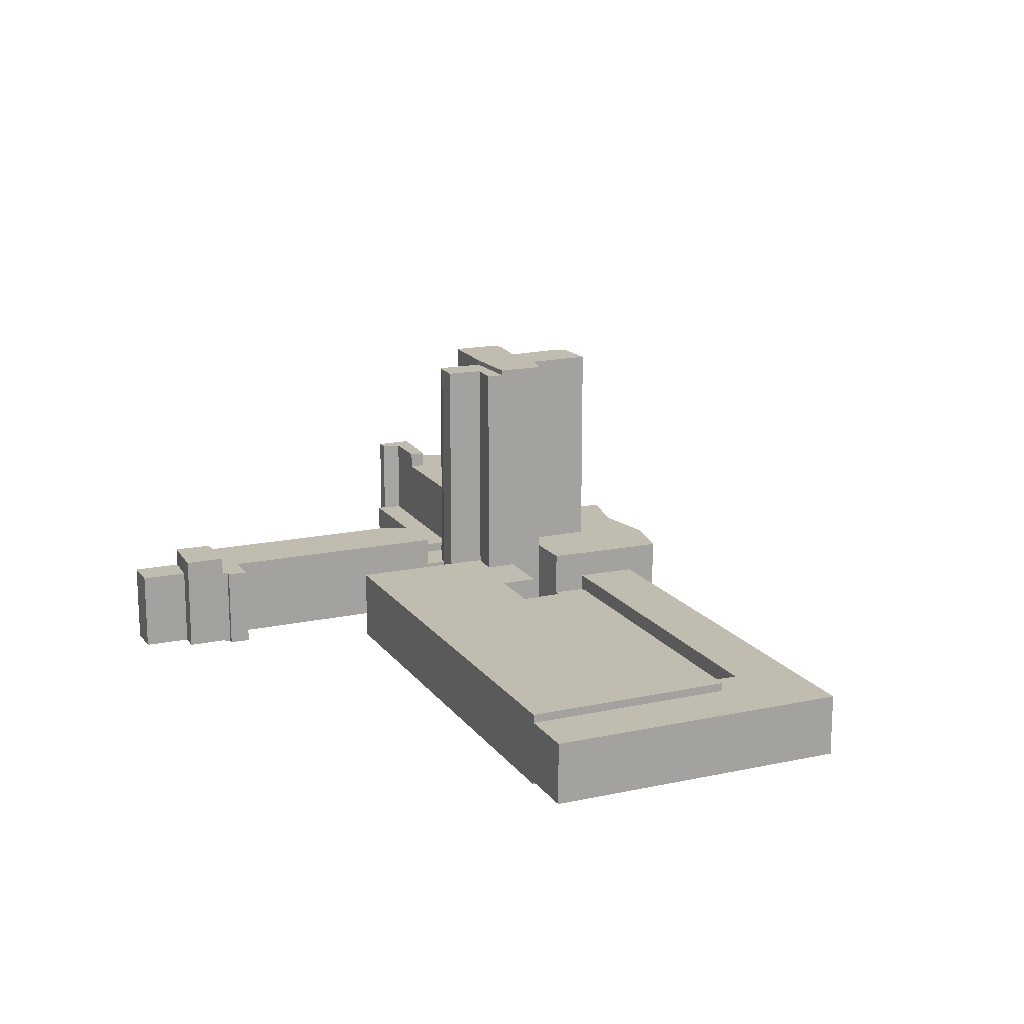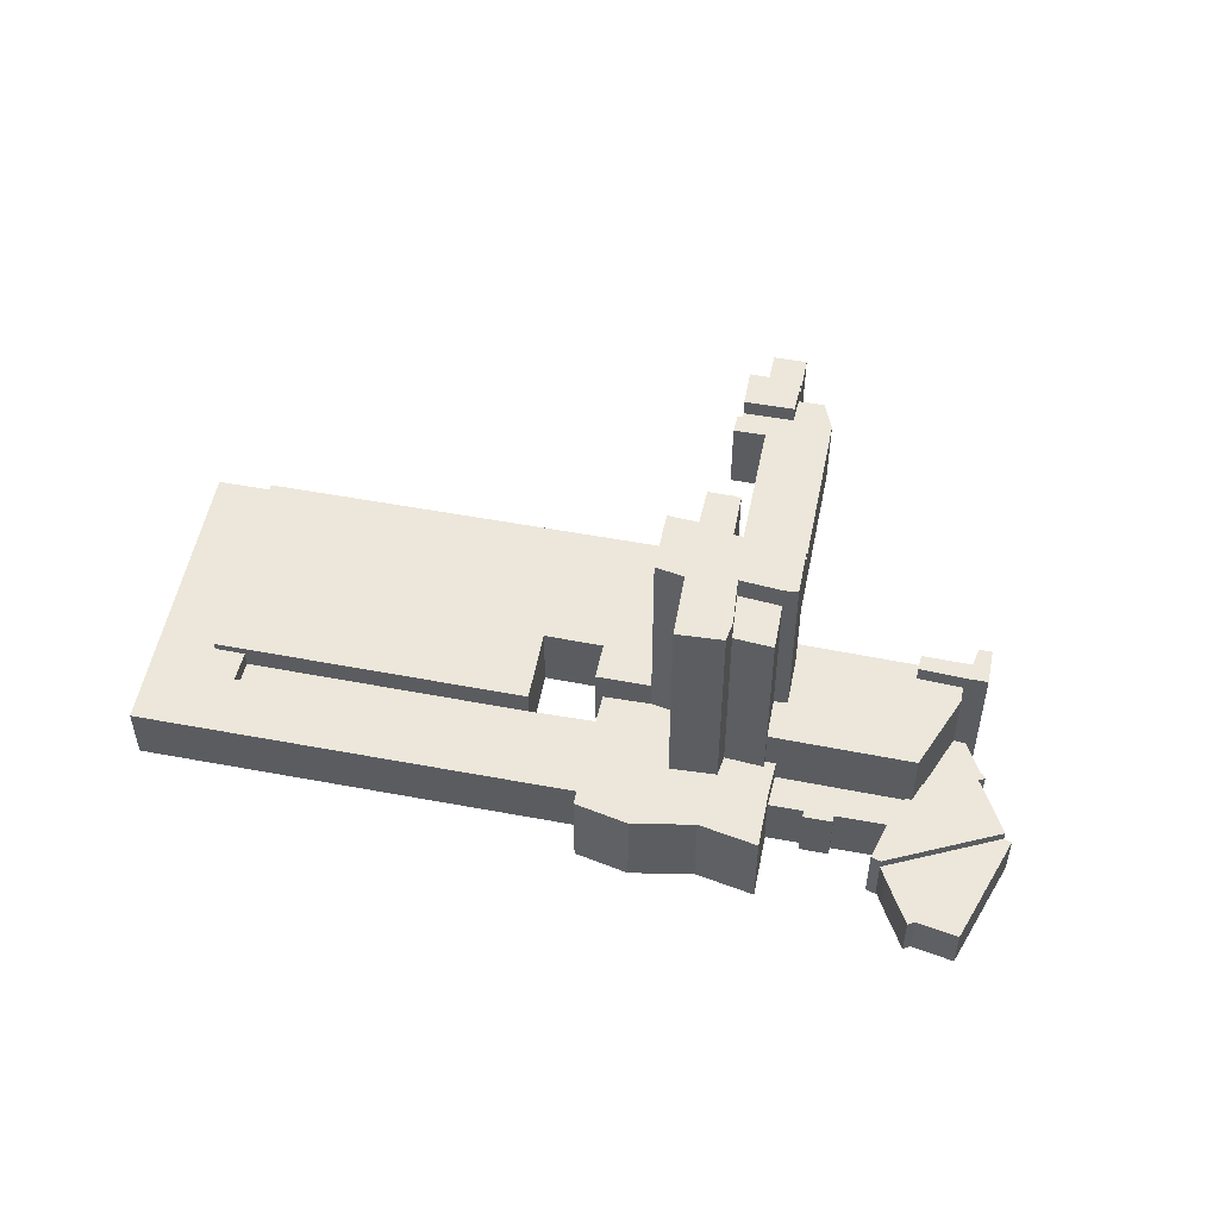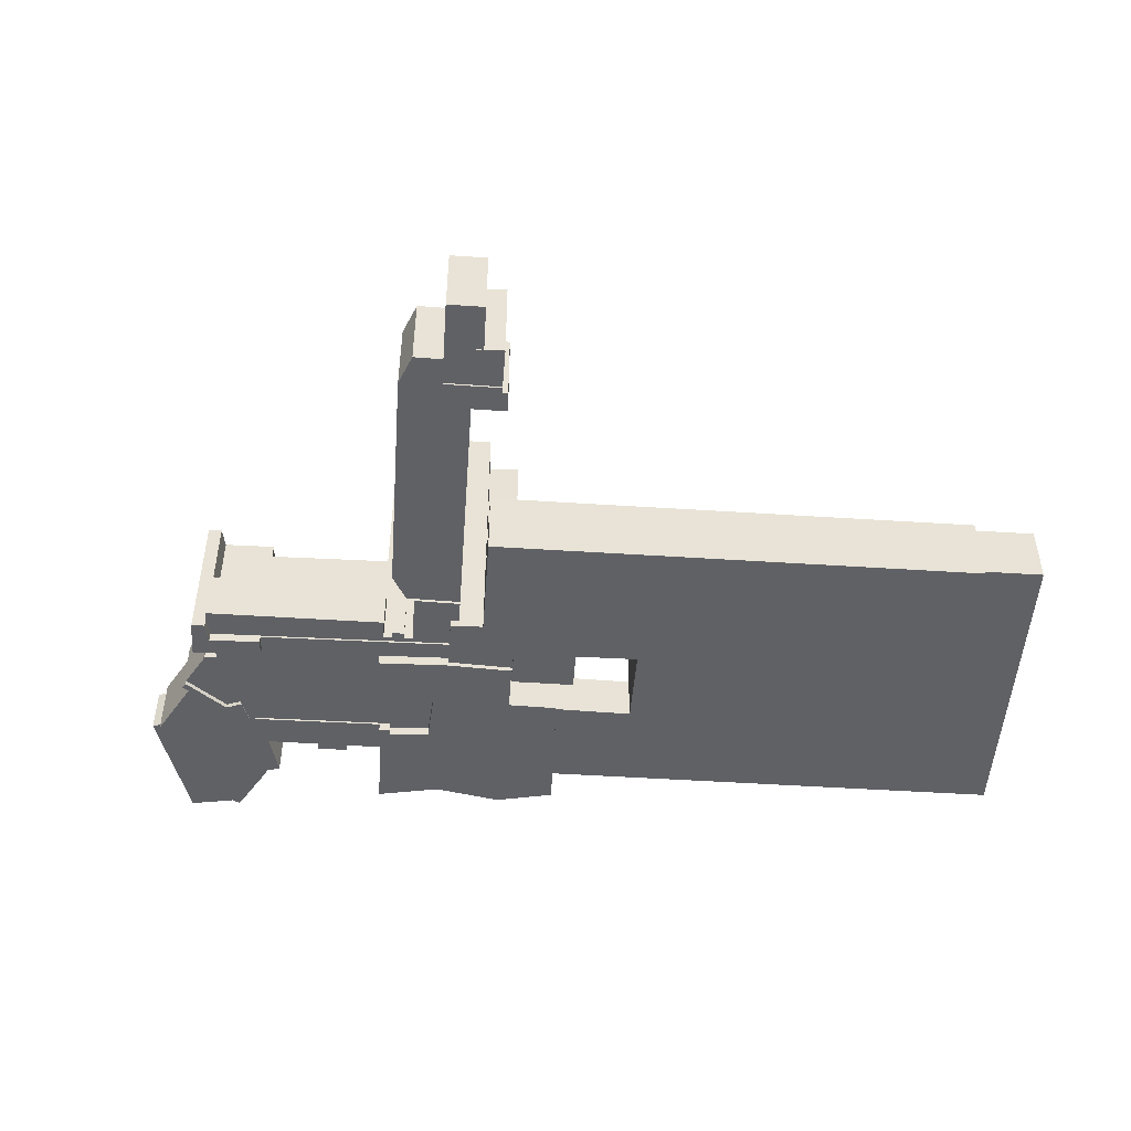
<metadata>
{"format":"obj","ext":"obj","renderer":"f3d","projection":"perspective","resolution":1024,"background":"white","views":[{"elev":16.4,"azim":-74.8,"up":"+Y"},{"elev":53.3,"azim":50.3,"up":"+Y"},{"elev":-49.6,"azim":-145.1,"up":"+Y"}]}
</metadata>
<code>
v  85.21 8.659 -2.03
v  78.82 8.659 -10.45
v  80.78 8.659 1.555
v  77.75 8.659 4.008
v  25.53 8.659 46.27
v  30.14 8.659 28.87
v  25.1 8.659 46.61
v  12.92 8.659 31.56
v  22.72 8.659 27.77
v  26.84 8.659 24.45
v  0.000236 8.659 -0.0003509
v  -2.383 8.659 12.66
v  -5.038 8.659 9.378
v  -7.63 8.659 6.174
v  75.42 5.724 -14.95
v  30.14 5.724 28.87
v  78.82 5.724 -10.45
v  74.41 5.724 -14.1
v  65.64 5.724 -6.726
v  26.84 5.724 24.45
v  93.24 50.6 -14.12
v  91.8 50.6 -28.47
v  86.07 50.6 -22.61
v  97.43 50.6 -22.5
v  99.23 50.6 -19.47
v  77.96 50.6 -24.78
v  84.63 50.6 -33.79
v  76.48 50.6 -26.53
v  81.66 50.6 -20.19
v  93.96 50.6 -40.94
v  99.5 50.6 -34.13
v  97.82 50.6 -32.51
v  84.63 49.68 -33.79
v  78.82 49.68 -31.84
v  76.48 49.68 -26.53
v  79.39 49.68 -40.19
v  74.99 49.68 -36.89
v  78.15 49.68 -39.43
v  74.53 49.68 -28.82
v  97.43 46.65 -22.5
v  97.82 46.65 -32.51
v  91.8 46.65 -28.47
v  103 46.65 -26.32
v  126.8 9.793 -30.41
v  122.3 9.793 -36.18
v  125.2 9.793 -29.7
v  135.9 9.793 -49.56
v  120.7 9.793 -41.69
v  121.6 9.793 -42.36
v  120.5 9.793 -45.73
v  123.2 9.793 -46.6
v  125.9 9.793 -53.4
v  125.3 9.793 -54.91
v  126.3 9.793 -54.53
v  103.7 9.361 -28.26
v  122.3 9.361 -36.18
v  120.7 9.361 -41.69
v  115.5 9.361 -30.65
v  111.6 9.361 -27.49
v  107 9.361 -23.76
v  112.4 9.361 -26.58
v  116.3 9.361 -29.73
v  125.3 9.093 -54.91
v  120.5 9.093 -45.73
v  123.2 9.093 -46.6
v  119.5 9.093 -57.09
v  117.3 9.093 -56.16
v  119 9.093 -57.35
v  118.2 9.093 -56.77
v  102.3 13.4 -27.13
v  103 13.4 -26.32
v  103.7 13.4 -28.26
v  112.2 13.4 -17.4
v  104.4 13.4 -10.67
v  113.6 13.4 -15.63
v  107 13.4 -23.76
v  99.22 13.4 -19.47
v  97.42 13.4 -22.5
v  97.15 13.4 -2.286
v  93.24 13.4 -14.12
v  86.07 13.4 -22.61
v  81.66 13.4 -20.19
v  88.56 13.4 2.12
v  75.42 13.4 -14.95
v  85.21 13.4 -2.03
v  109.4 20.75 -53.65
v  117.3 20.75 -56.16
v  115.6 20.75 -58.17
v  121.6 20.75 -42.36
v  82.69 20.75 -36.15
v  107.8 20.75 -55.86
v  93.96 20.75 -40.94
v  84.63 20.75 -33.79
v  99.5 20.75 -34.13
v  102.3 20.75 -27.13
v  97.82 20.75 -32.51
v  115.6 23.42 -58.17
v  107.8 23.42 -55.86
v  109.4 23.42 -53.65
v  114.5 23.42 -61.08
v  116.4 23.42 -58.83
v  118.6 23.42 -60.61
v  114.7 23.42 -65.4
v  113 23.42 -63.98
v  112.1 9.323 -65.04
v  88.89 9.323 -46.24
v  113 9.323 -63.99
v  113 9.323 -63.98
v  114.5 9.323 -61.07
v  90.94 9.323 -43.71
v  82.69 9.323 -36.15
v  89.78 9.323 -42.78
v  88.24 9.323 -41.53
v  87.62 9.323 -42.3
v  87.09 9.323 -40.6
v  79.39 9.323 -40.19
v  81.75 9.323 -47.2
v  75.87 9.323 -42.25
v  78.15 9.323 -39.43
v  89.16 9.323 -43.56
v  81.75 14.47 -47.2
v  66.52 14.47 -53.8
v  75.87 14.47 -42.25
v  82.8 14.47 -48.05
v  81.93 14.47 -53.03
v  75.73 14.47 -60.69
v  59.23 14.47 -81.09
v  53.11 14.47 -70.35
v  50.59 14.47 -73.48
v  44.06 14.47 -72.57
v  46.1 14.47 -69.82
v  44.79 14.47 -73.16
v  56.93 14.47 -83.92
v  44.17 14.47 -73.91
v  51.25 14.47 -79.76
v  52.08 14.47 -86.57
v  48.43 14.47 -83.53
v  48.43 17.55 -83.53
v  44.17 17.55 -73.91
v  51.25 17.55 -79.76
v  47.36 17.55 -84.86
v  42.39 17.55 -81.21
v  39.82 17.55 -79.2
v  45.64 14.46 -86.99
v  42.39 14.46 -81.21
v  47.36 14.46 -84.86
v  38.82 14.46 -85.71
v  42.24 14.46 -91.2
v  37.52 14.46 -87.35
v  129 8.128 -29.48
v  135.9 8.128 -49.56
v  126.8 8.128 -30.41
v  137.2 8.128 -50.02
v  137.3 8.128 -26.4
v  137.8 8.128 -27.66
v  144.2 8.128 -31.22
v  77.96 10.08 -24.78
v  65.55 10.08 -23.2
v  69.67 10.08 -18.05
v  65.64 10.08 -6.726
v  0.0002662 10.08 -0.0003959
v  22.72 10.08 27.77
v  1.386 10.08 -1.124
v  3.763 10.08 -3.048
v  19.19 10.08 -15.54
v  21.77 10.08 -17.62
v  32.11 10.08 -26
v  57.37 10.08 -16.71
v  34.67 10.08 -28.07
v  49.88 10.08 -40.39
v  74.53 10.08 -28.82
v  63.34 10.08 -51.28
v  78.81 10.08 -31.84
v  74.98 10.08 -36.89
v  89.16 2.667e-15 -43.56
v  88.24 2.543e-15 -41.53
v  87.62 2.59e-15 -42.3
v  114.5 3.74e-15 -61.07
v  82.69 2.214e-15 -36.15
v  90.94 2.677e-15 -43.71
v  89.78 2.62e-15 -42.78
v  87.09 2.486e-15 -40.6
v  81.75 2.89e-15 -47.2
v  79.39 2.461e-15 -40.19
v  75.87 2.587e-15 -42.25
v  78.15 2.414e-15 -39.43
v  113 3.918e-15 -63.99
v  113 3.918e-15 -63.98
v  112.1 3.983e-15 -65.04
v  88.89 2.832e-15 -46.24
v  81.75 0.52 -47.2
v  81.93 0.52 -53.03
v  82.8 0.52 -48.05
v  75.87 0.52 -42.25
v  66.52 0.52 -53.8
v  75.73 0.52 -60.69
v  59.23 0.52 -81.08
v  53.11 0.52 -70.35
v  50.59 0.52 -73.48
v  56.93 0.52 -83.92
v  52.08 0.52 -86.57
v  51.25 0.52 -79.76
v  46.1 0.52 -69.82
v  48.43 0.52 -83.53
v  44.79 0.52 -73.16
v  44.06 0.52 -72.57
v  44.17 0.52 -73.91
v  47.36 0.83 -84.86
v  39.82 0.83 -79.2
v  42.39 0.83 -81.21
v  44.17 0.83 -73.91
v  48.43 0.83 -83.53
v  51.25 0.83 -79.76
v  45.64 0.86 -86.99
v  37.52 0.86 -87.35
v  42.24 0.86 -91.2
v  47.36 0.86 -84.86
v  38.82 0.86 -85.71
v  42.39 0.86 -81.21
v  129 0.21 -29.48
v  137.8 0.21 -27.66
v  137.3 0.21 -26.4
v  126.8 0.21 -30.4
v  135.9 0.21 -49.56
v  144.2 0.21 -31.22
v  137.2 0.21 -50.02
v  69.67 -2.42 -18.05
v  74.53 -2.42 -28.82
v  77.96 -2.42 -24.78
v  22.72 -2.42 27.77
v  57.37 -2.42 -16.71
v  65.64 -2.42 -6.725
v  49.88 -2.42 -40.39
v  34.67 -2.42 -28.07
v  32.11 -2.42 -26
v  21.77 -2.42 -17.62
v  19.19 -2.42 -15.54
v  0 -2.42 -1.482e-16
v  3.763 -2.42 -3.047
v  1.386 -2.42 -1.124
v  74.98 -2.42 -36.89
v  78.81 -2.42 -31.83
v  63.34 -2.42 -51.28
v  65.55 -2.42 -23.19
v  -7.63 -1.93 6.174
v  1.044e-05 -1.93 -1.552e-05
v  -5.038 -1.93 9.378
v  -2.384 -1.93 12.66
v  12.92 -1.93 31.56
v  25.1 -1.93 46.62
v  22.72 -1.93 27.77
v  25.53 -1.93 46.27
v  30.14 -1.93 28.87
v  77.75 -1.93 4.008
v  26.84 -1.93 24.45
v  78.82 -1.93 -10.45
v  80.78 -1.93 1.555
v  85.21 -1.93 -2.029
v  78.82 -2.34 -10.45
v  74.41 -2.34 -14.1
v  75.42 -2.34 -14.94
v  30.14 -2.34 28.87
v  65.64 -2.34 -6.725
v  26.84 -2.34 24.45
v  84.63 -2.22 -33.79
v  77.96 -2.22 -24.78
v  76.47 -2.22 -26.52
v  81.66 -2.22 -20.19
v  86.07 -2.22 -22.61
v  93.24 -2.22 -14.12
v  91.8 -2.22 -28.47
v  93.96 -2.22 -40.94
v  97.82 -2.22 -32.51
v  99.5 -2.22 -34.12
v  99.22 -2.22 -19.47
v  97.42 -2.22 -22.5
v  79.39 -1.42 -40.19
v  84.63 -1.42 -33.79
v  78.15 -1.42 -39.43
v  74.98 -1.42 -36.89
v  78.81 -1.42 -31.83
v  76.47 -1.42 -26.53
v  74.53 -1.42 -28.82
v  97.42 -0.51 -22.5
v  97.82 -0.51 -32.51
v  103 -0.51 -26.32
v  91.8 -0.51 -28.47
v  122.3 -0.52 -36.18
v  126.8 -0.52 -30.4
v  125.2 -0.52 -29.7
v  135.9 -0.52 -49.56
v  120.7 -0.52 -41.69
v  121.6 -0.52 -42.36
v  120.5 -0.52 -45.72
v  123.2 -0.52 -46.6
v  125.9 -0.52 -53.4
v  125.3 -0.52 -54.91
v  126.3 -0.52 -54.53
v  112.4 -0.67 -26.58
v  111.6 -0.67 -27.49
v  116.3 -0.67 -29.73
v  122.3 -0.67 -36.18
v  103.7 -0.67 -28.26
v  120.7 -0.67 -41.69
v  115.5 -0.67 -30.65
v  107 -0.67 -23.76
v  119.5 0.26 -57.09
v  118.2 0.26 -56.77
v  119 0.26 -57.35
v  117.3 0.26 -56.16
v  125.3 0.26 -54.91
v  120.5 0.26 -45.72
v  123.2 0.26 -46.6
v  107 -2.08 -23.76
v  102.3 -2.08 -27.13
v  103.7 -2.08 -28.26
v  103 -2.08 -26.32
v  97.42 -2.08 -22.5
v  112.2 -2.08 -17.4
v  99.22 -2.08 -19.47
v  113.6 -2.08 -15.63
v  93.24 -2.08 -14.12
v  104.4 -2.08 -10.67
v  81.66 -2.08 -20.19
v  86.07 -2.08 -22.61
v  75.42 -2.08 -14.94
v  97.15 -2.08 -2.286
v  85.21 -2.08 -2.029
v  88.56 -2.08 2.12
v  107.8 -0.34 -55.86
v  84.63 -0.34 -33.79
v  82.69 -0.34 -36.15
v  93.96 -0.34 -40.94
v  99.5 -0.34 -34.13
v  102.3 -0.34 -27.13
v  97.82 -0.34 -32.51
v  121.6 -0.34 -42.36
v  109.4 -0.34 -53.65
v  115.6 -0.34 -58.17
v  117.3 -0.34 -56.16
v  109.4 -1.64 -53.65
v  114.5 -1.64 -61.07
v  115.6 -1.64 -58.17
v  107.8 -1.64 -55.86
v  116.4 -1.64 -58.83
v  114.7 -1.64 -65.4
v  118.6 -1.64 -60.61
v  113 -1.64 -63.98
g defaultobject
f 1 2 3
f 4 3 2
f 5 4 2
f 6 5 2
f 7 5 6
f 8 7 6
f 9 8 6
f 10 9 6
f 11 8 9
f 12 8 11
f 13 12 11
f 14 13 11
f 15 16 17
f 16 15 18
f 16 18 19
f 16 19 20
f 21 22 23
f 22 21 24
f 24 21 25
f 26 27 28
f 27 26 29
f 27 29 30
f 30 29 22
f 30 22 31
f 22 29 23
f 31 22 32
f 33 34 35
f 34 33 36
f 34 36 37
f 37 36 38
f 39 35 34
f 40 41 42
f 41 40 43
f 44 45 46
f 45 44 47
f 45 47 48
f 48 47 49
f 49 47 50
f 50 47 51
f 51 47 52
f 51 52 53
f 53 52 54
f 55 56 57
f 56 55 58
f 58 55 59
f 59 55 60
f 58 61 62
f 61 58 59
f 63 64 65
f 64 63 66
f 64 66 67
f 67 66 68
f 67 68 69
f 70 71 72
f 73 74 75
f 74 73 76
f 74 76 72
f 74 72 71
f 74 71 77
f 77 71 78
f 77 79 74
f 79 77 80
f 79 80 81
f 79 81 82
f 79 82 83
f 83 82 84
f 83 84 85
f 86 87 88
f 87 86 89
f 90 86 91
f 86 90 92
f 86 92 89
f 92 90 93
f 89 94 95
f 94 89 92
f 95 94 96
f 97 98 99
f 98 97 100
f 100 97 101
f 100 101 102
f 100 102 103
f 100 103 104
f 105 106 107
f 108 107 106
f 109 108 106
f 110 109 106
f 111 109 110
f 112 111 110
f 113 111 112
f 114 113 112
f 115 111 113
f 116 111 115
f 117 118 115
f 116 115 118
f 119 116 118
f 112 120 114
f 121 122 123
f 122 121 124
f 122 124 125
f 122 125 126
f 122 126 127
f 122 127 128
f 128 127 129
f 129 130 131
f 130 129 127
f 130 127 132
f 132 127 133
f 132 133 134
f 134 133 135
f 135 133 136
f 135 136 137
f 138 139 140
f 139 138 141
f 139 141 142
f 139 142 143
f 144 145 146
f 145 144 147
f 147 144 148
f 147 148 149
f 150 151 152
f 151 150 153
f 153 150 154
f 153 154 155
f 156 153 155
f 157 158 159
f 160 161 162
f 161 160 163
f 163 160 164
f 164 160 165
f 165 160 166
f 166 160 167
f 167 160 168
f 167 168 169
f 169 168 170
f 170 168 158
f 170 158 157
f 170 157 171
f 170 171 172
f 172 171 173
f 172 173 174
f 175 176 177
f 178 179 180
f 181 180 179
f 176 181 179
f 175 181 176
f 182 176 179
f 183 182 179
f 184 183 179
f 185 183 184
f 186 185 184
f 187 188 189
f 178 189 188
f 190 189 178
f 180 190 178
f 191 192 193
f 192 191 194
f 192 194 195
f 192 195 196
f 196 195 197
f 197 195 198
f 197 198 199
f 197 199 200
f 200 199 201
f 201 199 202
f 202 199 203
f 201 202 204
f 203 205 202
f 205 203 206
f 207 202 205
f 208 209 210
f 209 208 211
f 211 208 212
f 211 212 213
f 214 215 216
f 215 214 217
f 215 217 218
f 218 217 219
f 220 221 222
f 221 220 223
f 221 223 224
f 221 224 225
f 225 224 226
f 227 228 229
f 230 231 232
f 231 230 233
f 233 230 234
f 234 230 235
f 235 230 236
f 236 230 237
f 237 230 238
f 237 238 239
f 239 238 240
f 228 241 242
f 241 228 243
f 243 228 227
f 243 227 244
f 243 244 231
f 243 231 233
f 245 246 247
f 248 247 246
f 249 248 246
f 250 249 246
f 251 250 246
f 252 250 251
f 253 252 251
f 254 252 253
f 255 253 251
f 256 254 253
f 257 254 256
f 258 257 256
f 259 260 261
f 260 259 262
f 260 262 263
f 263 262 264
f 265 266 267
f 266 265 268
f 268 265 269
f 269 265 270
f 270 265 271
f 271 265 272
f 271 272 273
f 273 272 274
f 271 275 270
f 275 271 276
f 277 278 279
f 280 279 278
f 281 280 278
f 282 281 278
f 283 281 282
f 284 285 286
f 285 284 287
f 288 289 290
f 289 288 291
f 291 288 292
f 291 292 293
f 291 293 294
f 291 294 295
f 291 295 296
f 296 295 297
f 296 297 298
f 299 300 301
f 302 303 304
f 303 302 305
f 303 305 301
f 303 301 300
f 303 300 306
f 307 308 309
f 308 307 310
f 310 307 311
f 310 311 312
f 312 311 313
f 314 315 316
f 315 314 317
f 317 314 318
f 318 314 319
f 318 319 320
f 320 319 321
f 320 321 322
f 322 321 323
f 322 324 325
f 324 322 326
f 326 322 323
f 326 323 327
f 326 327 328
f 328 327 329
f 330 331 332
f 331 330 333
f 333 330 334
f 334 335 336
f 335 334 337
f 337 334 338
f 338 334 330
f 337 338 339
f 337 339 340
f 341 342 343
f 342 341 344
f 345 346 347
f 346 345 348
f 348 345 342
f 342 345 343
f 213 139 211
f 139 213 140
f 212 140 213
f 140 212 138
f 214 146 217
f 146 214 144
f 216 144 214
f 144 216 148
f 149 216 215
f 216 149 148
f 147 215 218
f 215 147 149
f 145 218 219
f 218 145 147
f 217 145 219
f 145 217 146
f 220 152 223
f 152 220 150
f 222 150 220
f 150 222 154
f 221 154 222
f 154 221 155
f 225 155 221
f 155 225 156
f 226 156 225
f 156 226 153
f 151 226 224
f 226 151 153
f 152 224 223
f 224 152 151
f 231 160 232
f 160 231 168
f 244 168 231
f 168 244 158
f 159 244 227
f 244 159 158
f 229 159 227
f 159 229 157
f 228 157 229
f 157 228 171
f 242 171 228
f 171 242 173
f 241 173 242
f 173 241 174
f 243 174 241
f 174 243 172
f 170 243 233
f 243 170 172
f 169 233 234
f 233 169 170
f 167 234 235
f 234 167 169
f 166 235 236
f 235 166 167
f 165 236 237
f 236 165 166
f 164 237 239
f 237 164 165
f 163 239 240
f 239 163 164
f 161 240 238
f 240 161 163
f 162 238 230
f 238 162 161
f 232 162 230
f 162 232 160
f 9 255 251
f 255 9 10
f 246 9 251
f 9 246 11
f 14 246 245
f 246 14 11
f 13 245 247
f 245 13 14
f 12 247 248
f 247 12 13
f 8 248 249
f 248 8 12
f 7 249 250
f 249 7 8
f 252 7 250
f 7 252 5
f 254 5 252
f 5 254 4
f 257 4 254
f 4 257 3
f 258 3 257
f 3 258 1
f 256 1 258
f 1 256 2
f 6 256 253
f 256 6 2
f 255 6 253
f 6 255 10
f 261 17 259
f 17 261 15
f 18 261 260
f 261 18 15
f 19 260 263
f 260 19 18
f 20 263 264
f 263 20 19
f 16 264 262
f 264 16 20
f 259 16 262
f 16 259 17
f 26 267 266
f 267 26 28
f 29 266 268
f 266 29 26
f 269 29 268
f 29 269 23
f 21 269 270
f 269 21 23
f 275 21 270
f 21 275 25
f 276 25 275
f 25 276 24
f 271 24 276
f 24 271 22
f 273 22 271
f 22 273 32
f 274 32 273
f 32 274 31
f 272 31 274
f 31 272 30
f 27 272 265
f 272 27 30
f 28 265 267
f 265 28 27
f 277 33 278
f 33 277 36
f 38 277 279
f 277 38 36
f 37 279 280
f 279 37 38
f 34 280 281
f 280 34 37
f 39 281 283
f 281 39 34
f 35 283 282
f 283 35 39
f 278 35 282
f 35 278 33
f 286 40 284
f 40 286 43
f 285 43 286
f 43 285 41
f 42 285 287
f 285 42 41
f 40 287 284
f 287 40 42
f 46 288 290
f 288 46 45
f 289 46 290
f 46 289 44
f 291 44 289
f 44 291 47
f 52 291 296
f 291 52 47
f 298 52 296
f 52 298 54
f 53 298 297
f 298 53 54
f 51 297 295
f 297 51 53
f 50 295 294
f 295 50 51
f 49 294 293
f 294 49 50
f 48 293 292
f 293 48 49
f 45 292 288
f 292 45 48
f 304 56 302
f 56 304 57
f 55 304 303
f 304 55 57
f 60 303 306
f 303 60 55
f 300 60 306
f 60 300 59
f 61 300 299
f 300 61 59
f 301 61 299
f 61 301 62
f 305 62 301
f 62 305 58
f 302 58 305
f 58 302 56
f 66 311 307
f 311 66 63
f 68 307 309
f 307 68 66
f 69 309 308
f 309 69 68
f 67 308 310
f 308 67 69
f 64 310 312
f 310 64 67
f 313 64 312
f 64 313 65
f 311 65 313
f 65 311 63
f 316 76 314
f 76 316 72
f 70 316 315
f 316 70 72
f 71 315 317
f 315 71 70
f 78 317 318
f 317 78 71
f 77 318 320
f 318 77 78
f 80 320 322
f 320 80 77
f 325 80 322
f 80 325 81
f 82 325 324
f 325 82 81
f 84 324 326
f 324 84 82
f 85 326 328
f 326 85 84
f 83 328 329
f 328 83 85
f 327 83 329
f 83 327 79
f 323 79 327
f 79 323 74
f 321 74 323
f 74 321 75
f 319 75 321
f 75 319 73
f 314 73 319
f 73 314 76
f 90 330 332
f 330 90 91
f 93 332 331
f 332 93 90
f 333 93 331
f 93 333 92
f 94 333 334
f 333 94 92
f 96 334 336
f 334 96 94
f 95 336 335
f 336 95 96
f 337 95 335
f 95 337 89
f 340 89 337
f 89 340 87
f 339 87 340
f 87 339 88
f 86 339 338
f 339 86 88
f 330 86 338
f 86 330 91
f 345 97 343
f 97 345 101
f 347 101 345
f 101 347 102
f 346 102 347
f 102 346 103
f 104 346 348
f 346 104 103
f 100 348 342
f 348 100 104
f 98 342 344
f 342 98 100
f 99 344 341
f 344 99 98
f 343 99 341
f 99 343 97
f 187 108 188
f 108 187 107
f 189 107 187
f 107 189 105
f 106 189 190
f 189 106 105
f 110 190 180
f 190 110 106
f 112 180 181
f 180 112 110
f 175 112 181
f 112 175 120
f 114 175 177
f 175 114 120
f 113 177 176
f 177 113 114
f 115 176 182
f 176 115 113
f 183 115 182
f 115 183 117
f 118 183 185
f 183 118 117
f 119 185 186
f 185 119 118
f 184 119 186
f 119 184 116
f 111 184 179
f 184 111 116
f 178 111 179
f 111 178 109
f 188 109 178
f 109 188 108
f 193 121 191
f 121 193 124
f 192 124 193
f 124 192 125
f 196 125 192
f 125 196 126
f 197 126 196
f 126 197 127
f 200 127 197
f 127 200 133
f 136 200 201
f 200 136 133
f 137 201 204
f 201 137 136
f 135 204 202
f 204 135 137
f 134 202 207
f 202 134 135
f 132 207 205
f 207 132 134
f 130 205 206
f 205 130 132
f 131 206 203
f 206 131 130
f 199 131 203
f 131 199 129
f 128 199 198
f 199 128 129
f 122 198 195
f 198 122 128
f 123 195 194
f 195 123 122
f 191 123 194
f 123 191 121
f 208 138 212
f 138 208 141
f 142 208 210
f 208 142 141
f 143 210 209
f 210 143 142
f 139 209 211
f 209 139 143

</code>
